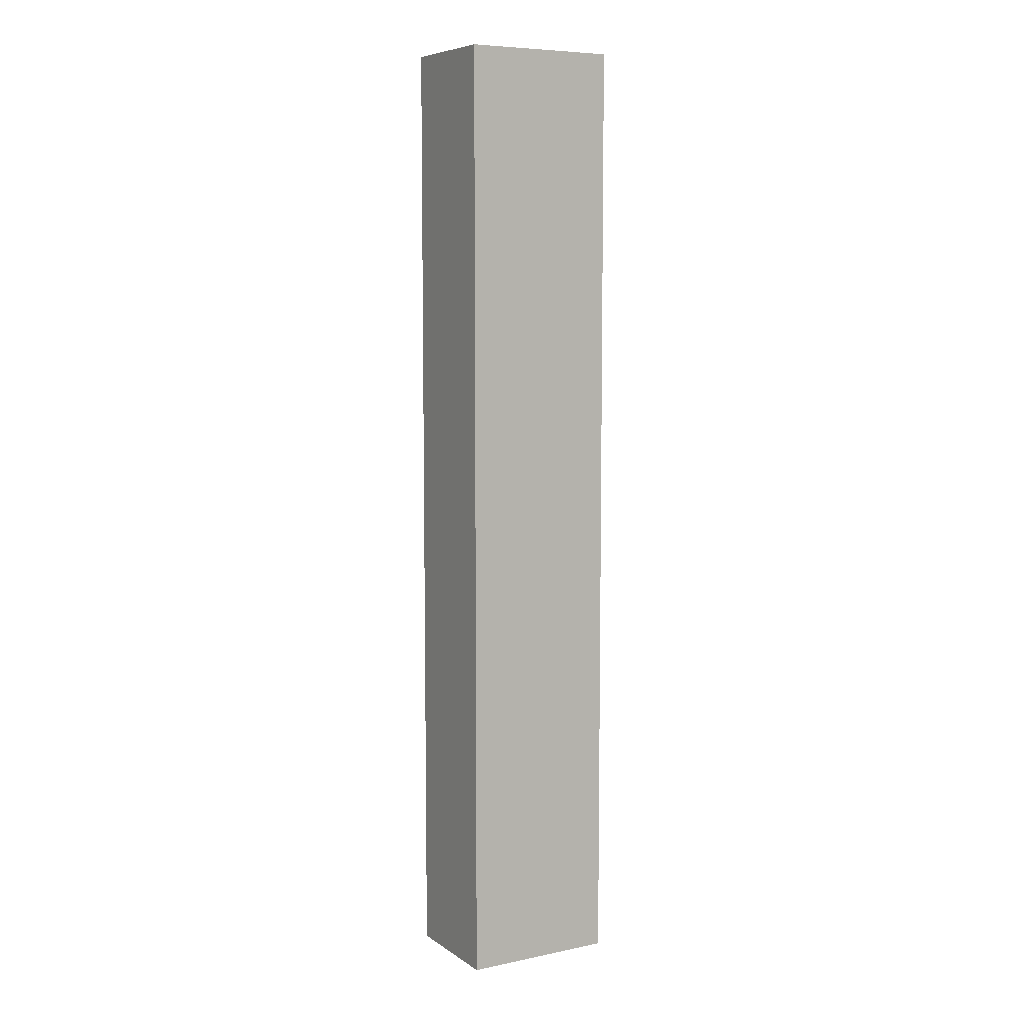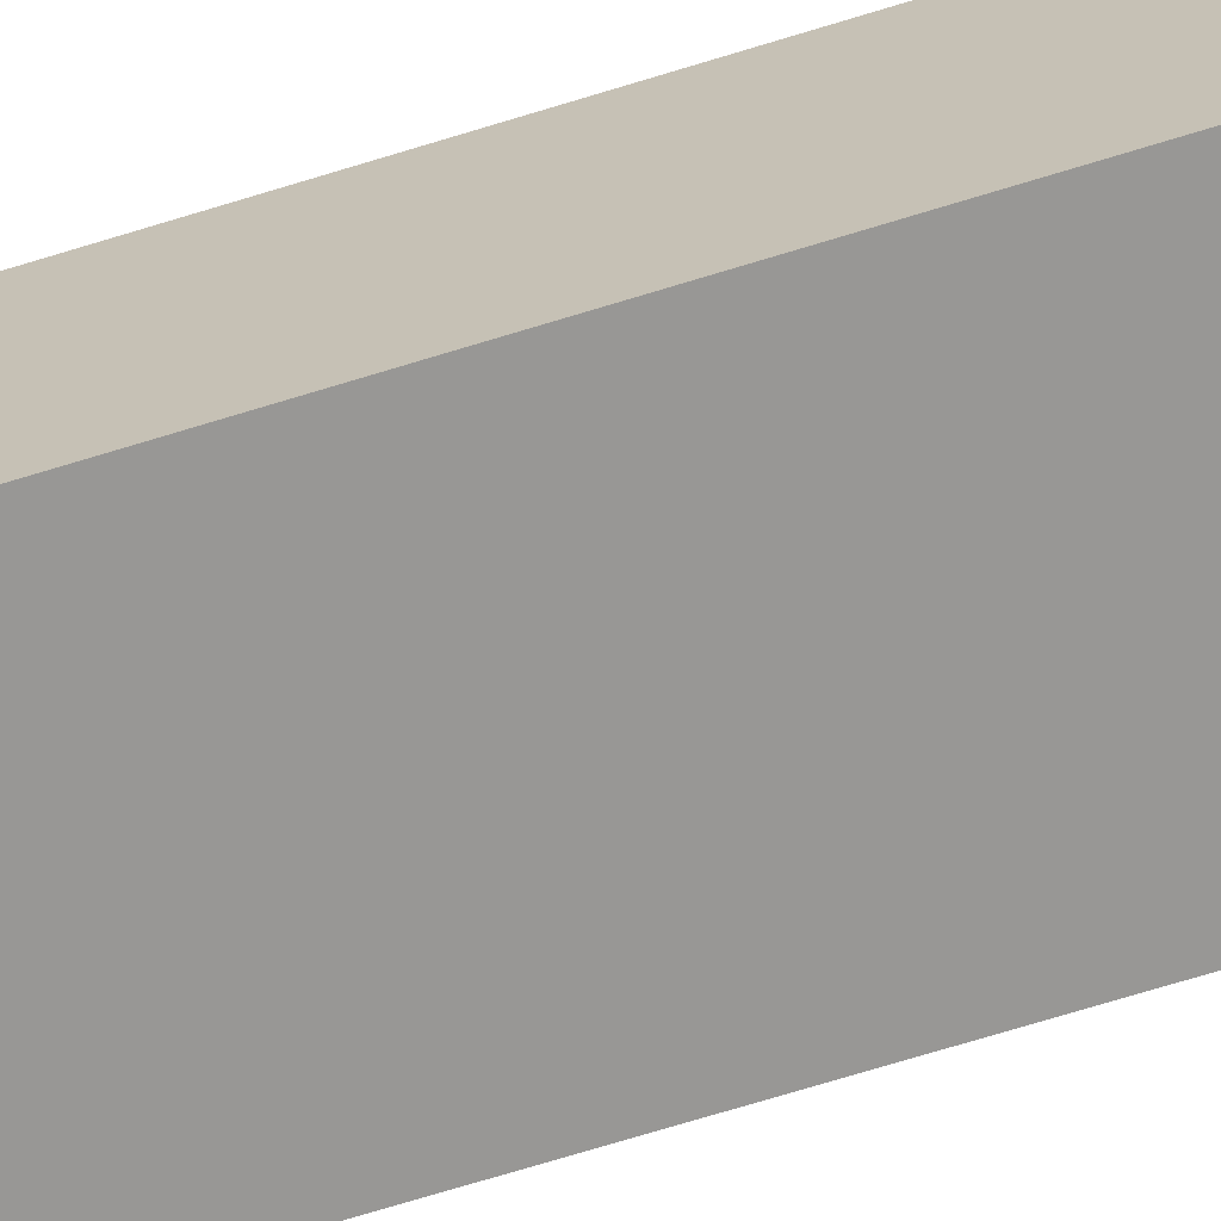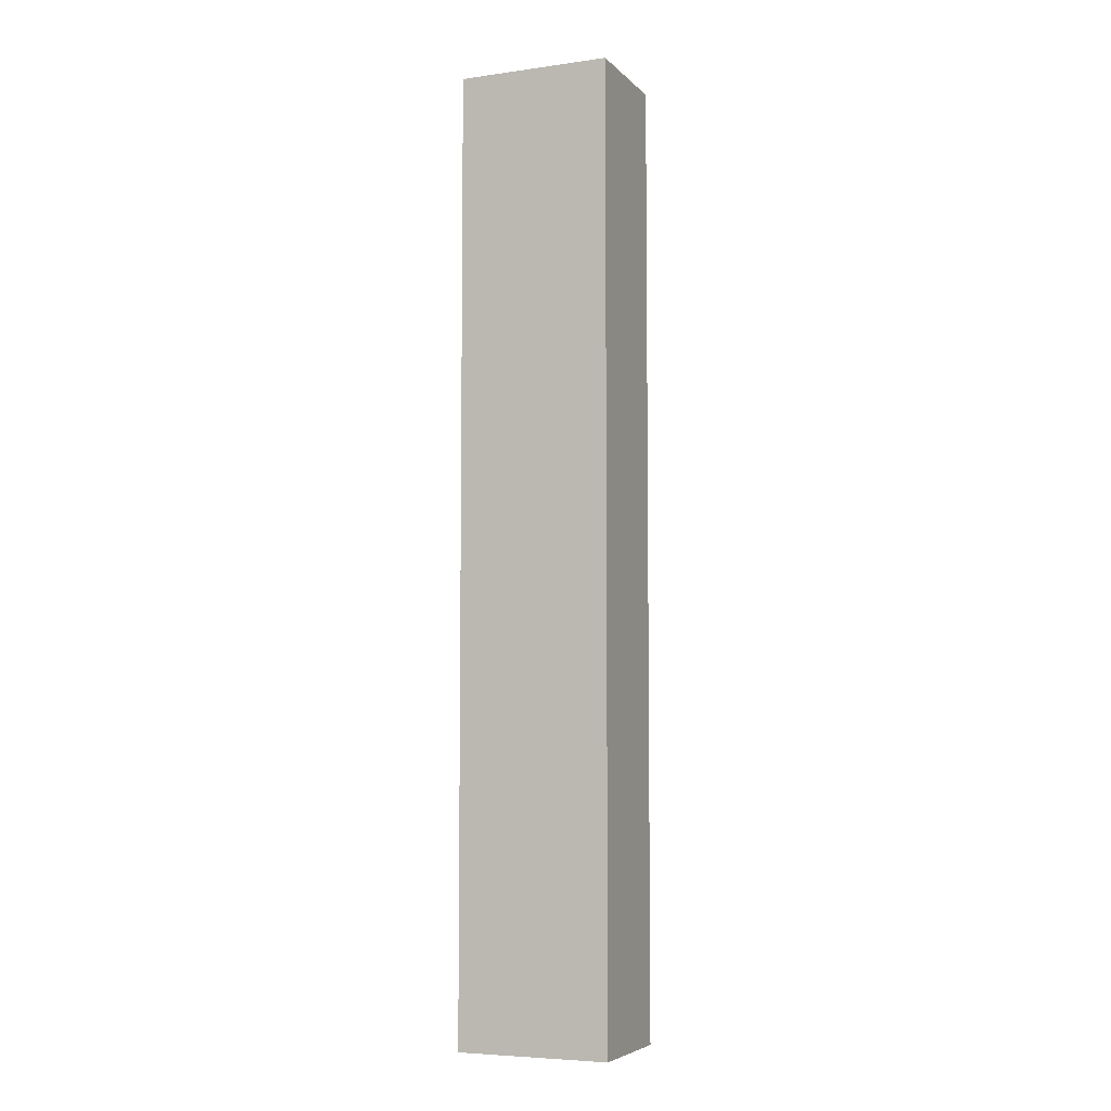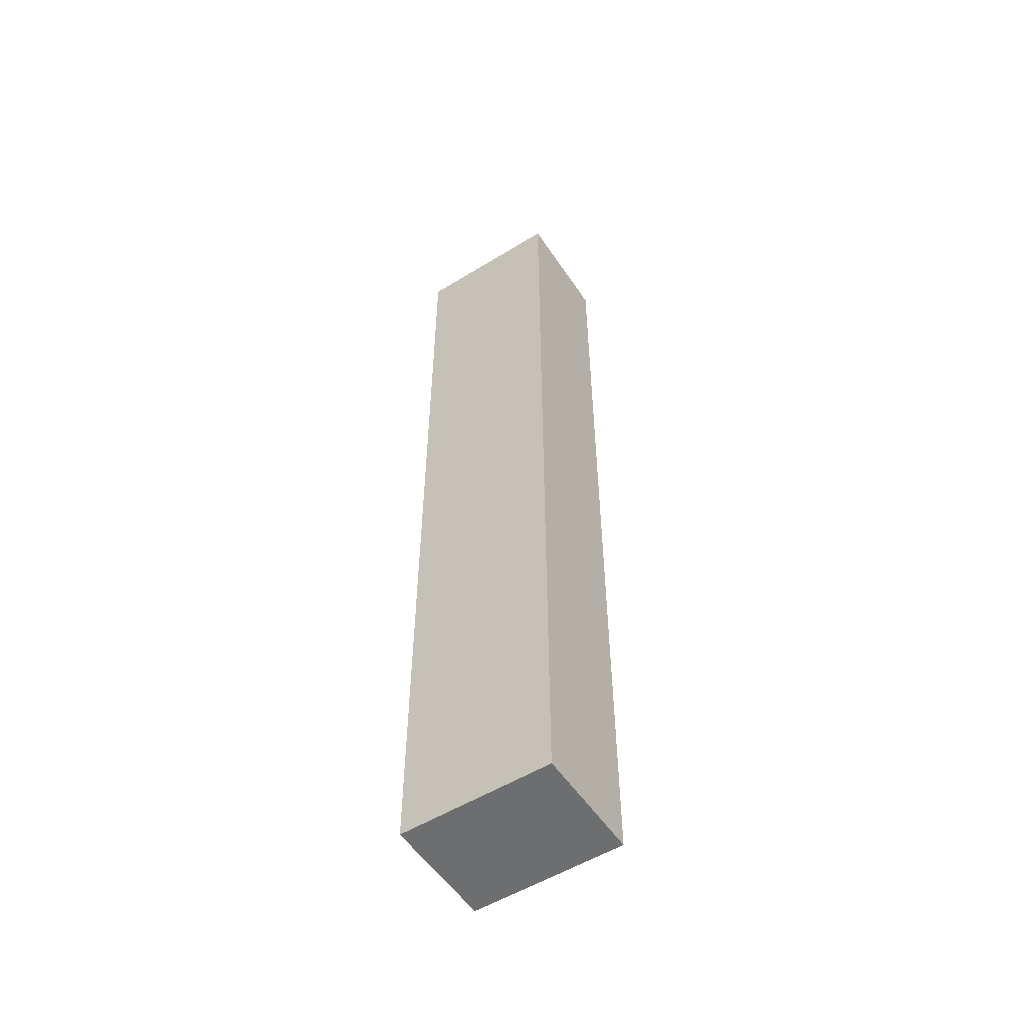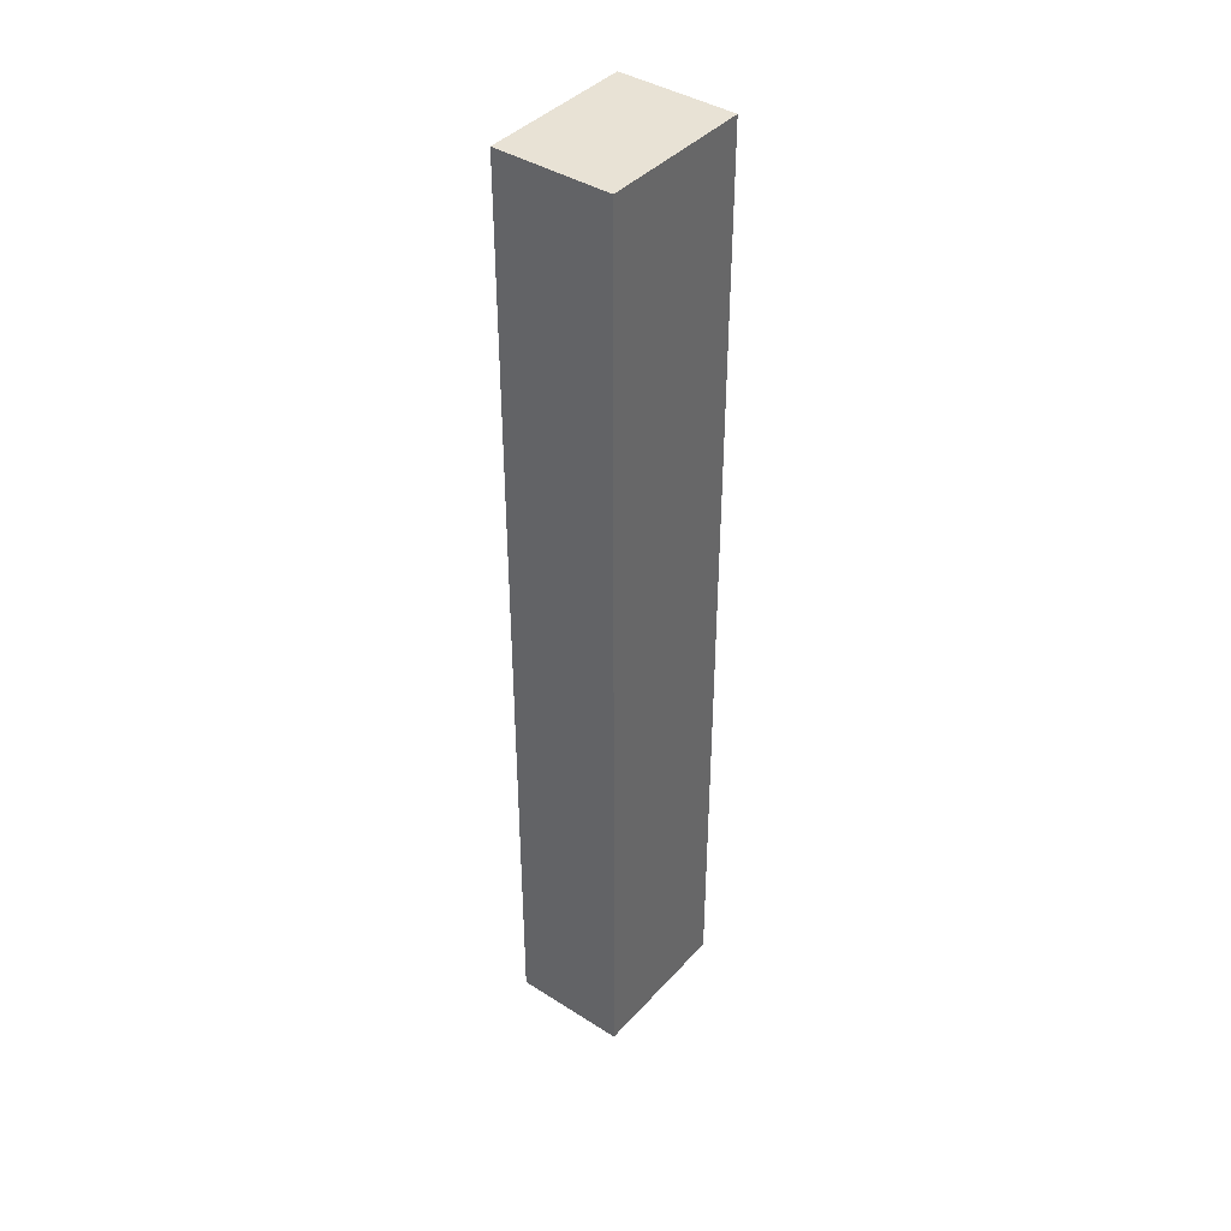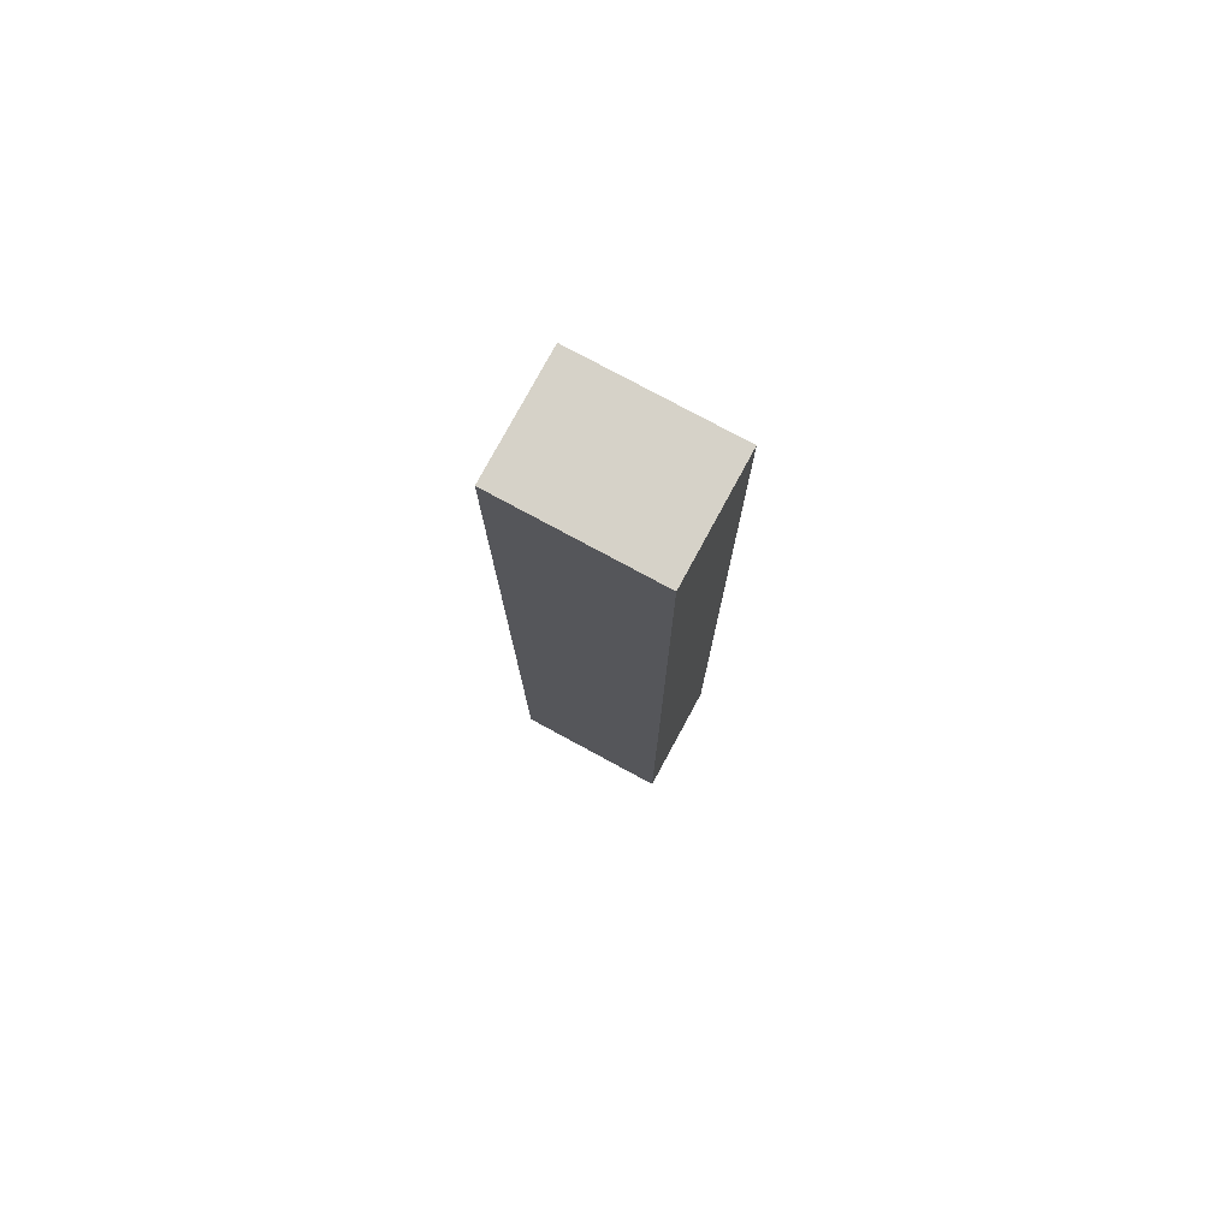
<metadata>
{"format":"obj","ext":"obj","renderer":"f3d","projection":"perspective","resolution":1024,"background":"white","views":[{"elev":7.4,"azim":149.9,"up":"+Y"},{"elev":-68.2,"azim":-72.6,"up":"+Z"},{"elev":-5.8,"azim":-157.2,"up":"+Y"},{"elev":-54.2,"azim":-146.9,"up":"+Y"},{"elev":40.8,"azim":-52.2,"up":"+Y"},{"elev":77.8,"azim":28.4,"up":"+Y"}]}
</metadata>
<code>
v -1.832 0.1355 2.34
v -1.872 0.1355 2.34
v -1.872 -0.1145 2.34
v -1.832 -0.1145 2.34
v -1.872 -0.1145 2.31
v -1.872 0.1355 2.31
v -1.832 0.1355 2.31
v -1.832 -0.1145 2.31
v -1.872 -0.1145 2.34
v -1.872 -0.1145 2.31
v -1.832 -0.1145 2.31
v -1.832 -0.1145 2.34
v -1.832 0.1355 2.31
v -1.872 0.1355 2.31
v -1.872 0.1355 2.34
v -1.832 0.1355 2.34
v -1.832 -0.1145 2.31
v -1.832 0.1355 2.31
v -1.832 0.1355 2.34
v -1.832 -0.1145 2.34
v -1.872 0.1355 2.34
v -1.872 0.1355 2.31
v -1.872 -0.1145 2.31
v -1.872 -0.1145 2.34
f 1 2 3
f 1 3 4
f 5 6 7
f 5 7 8
f 9 10 11
f 9 11 12
f 13 14 15
f 13 15 16
f 17 18 19
f 17 19 20
f 21 22 23
f 21 23 24

</code>
